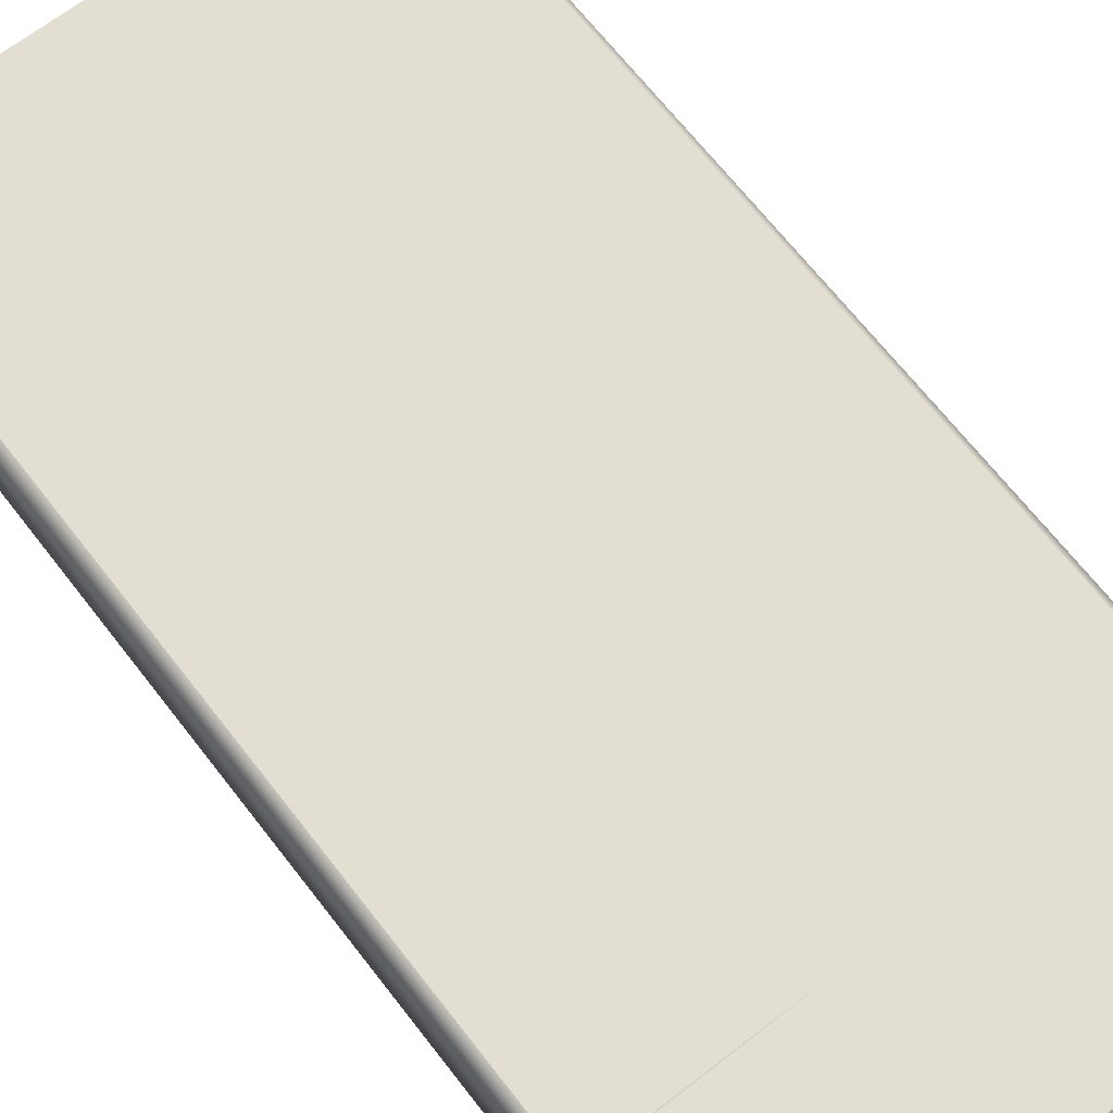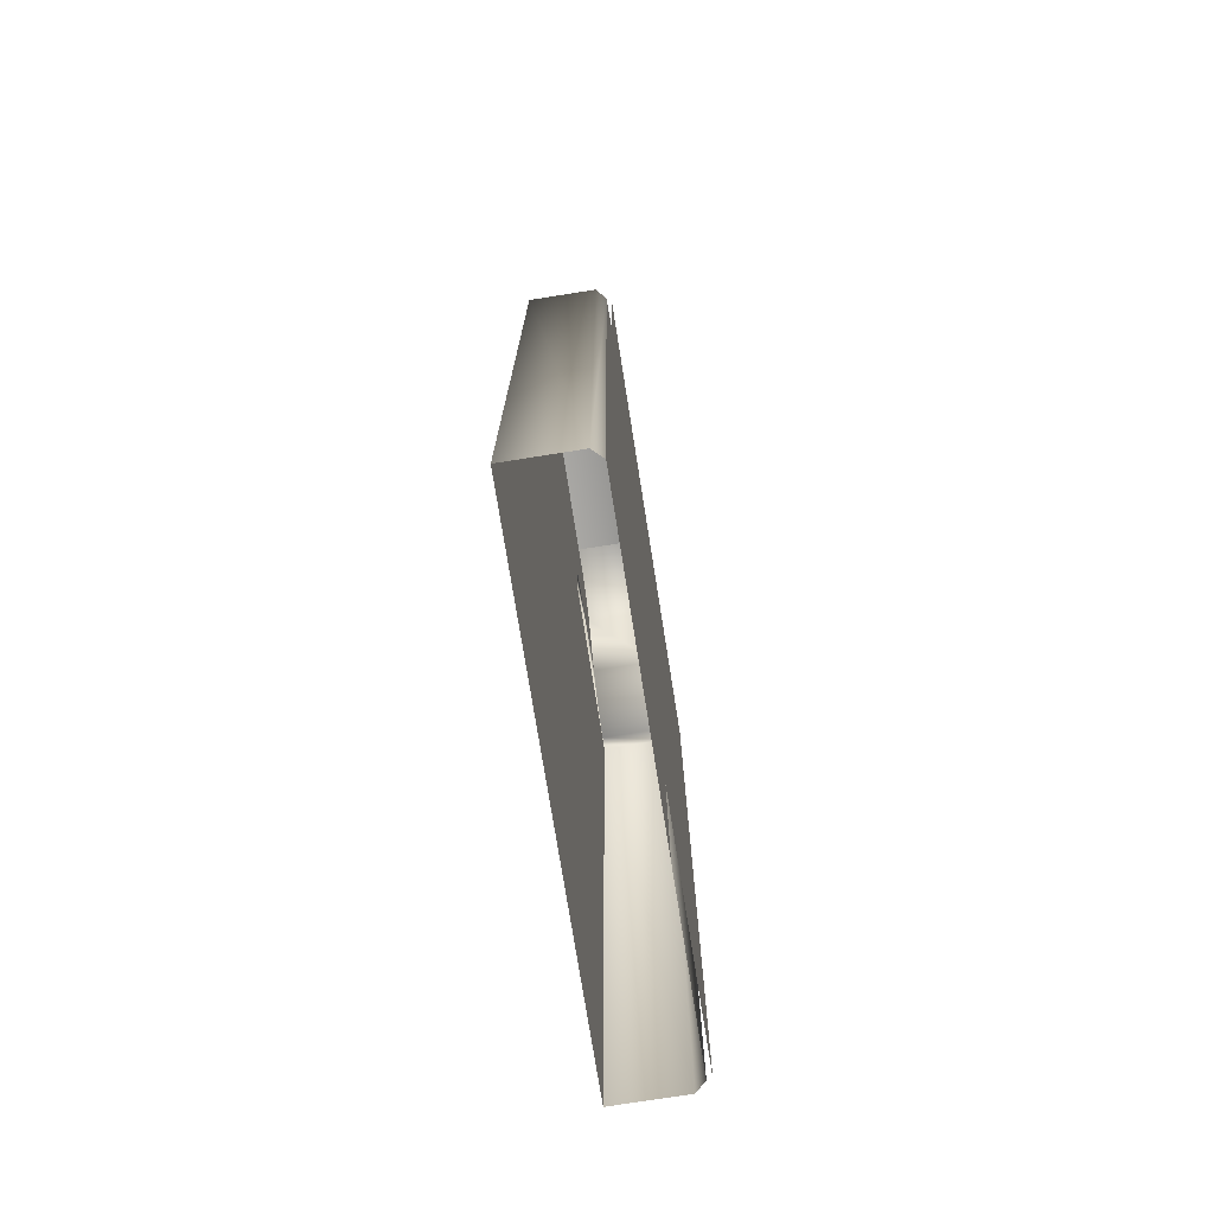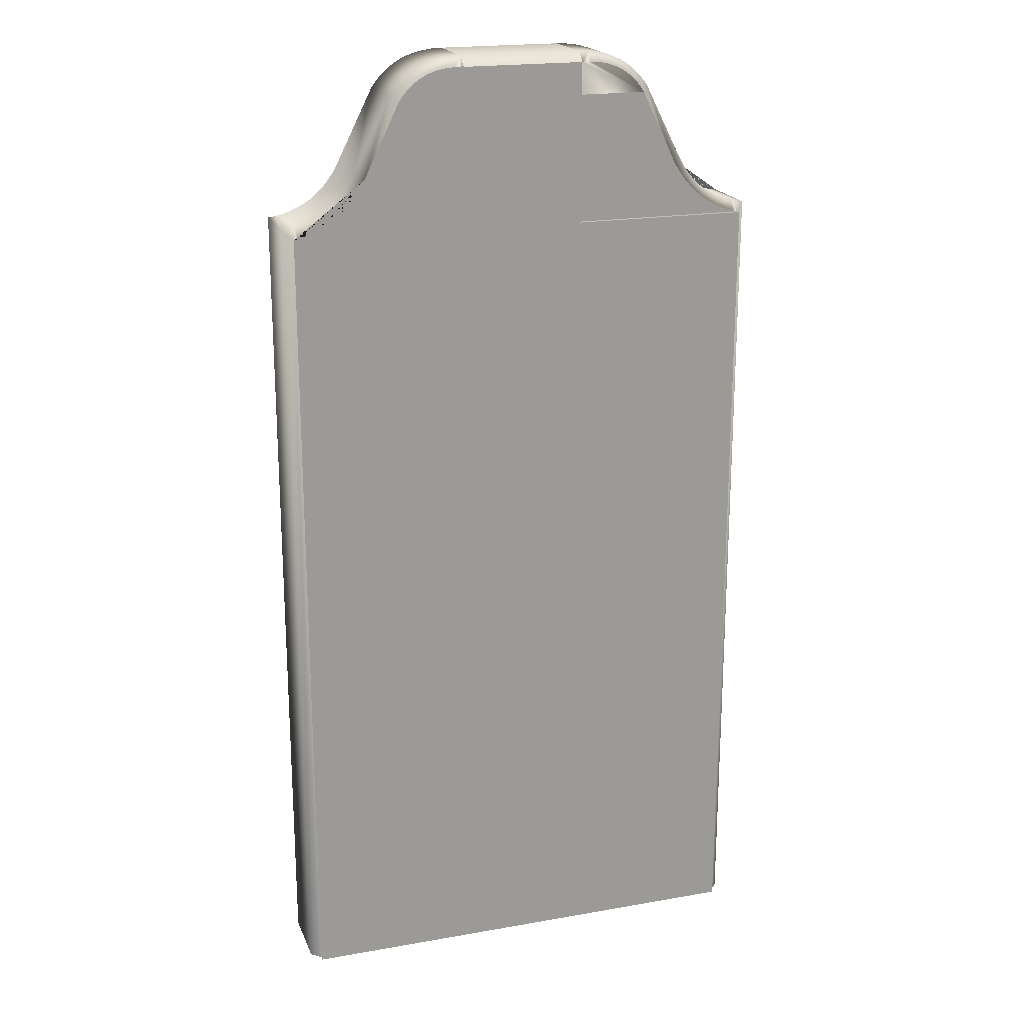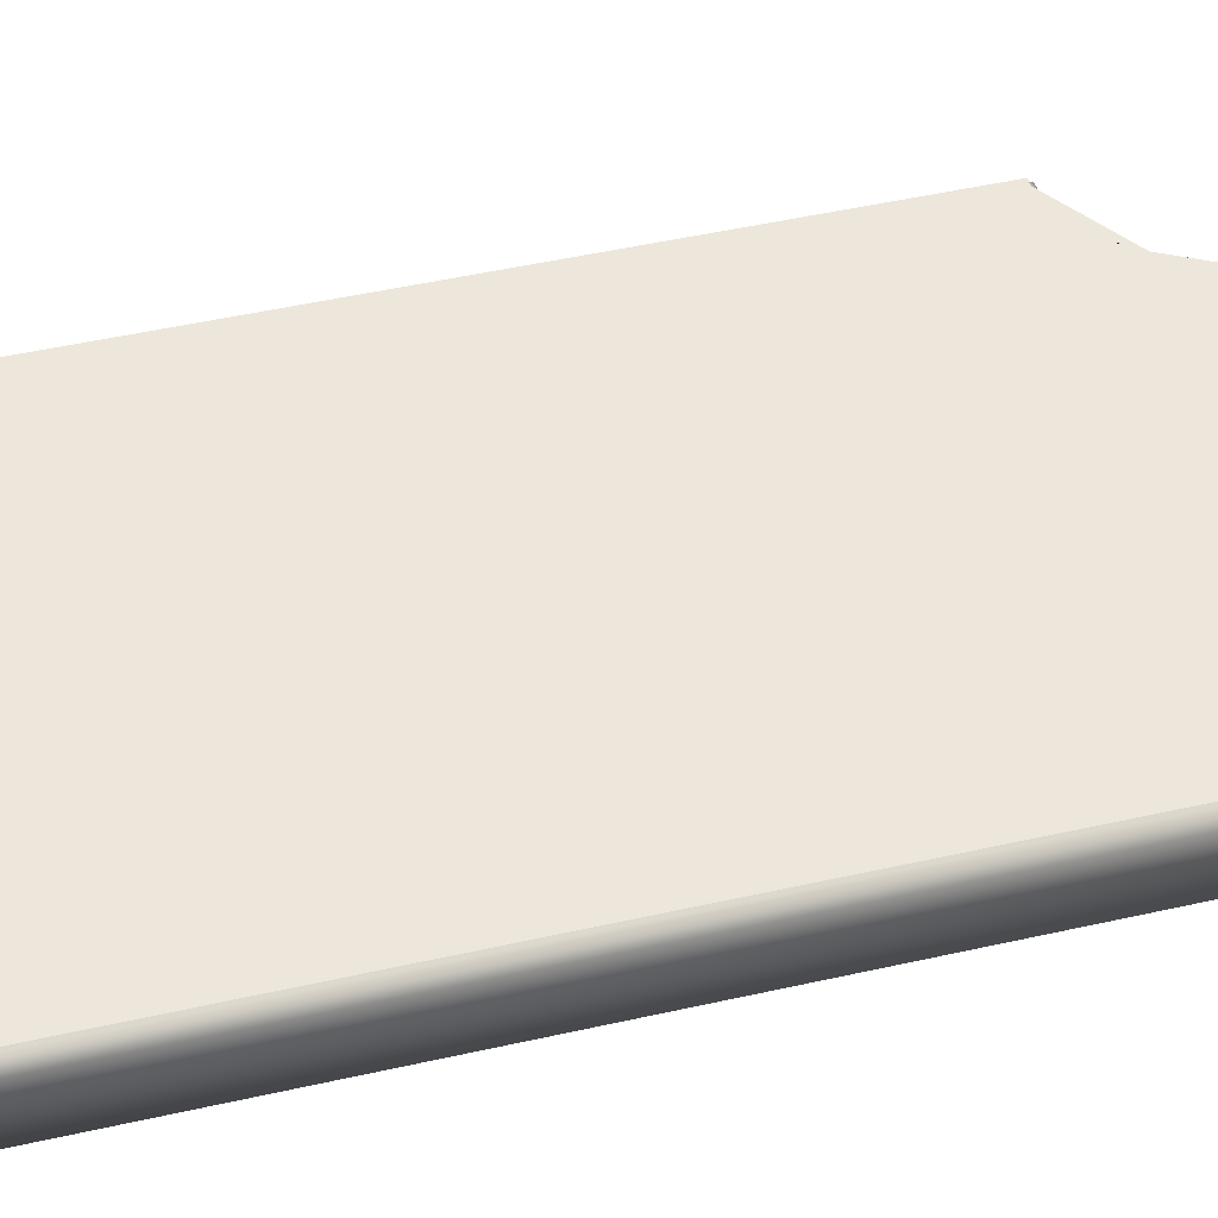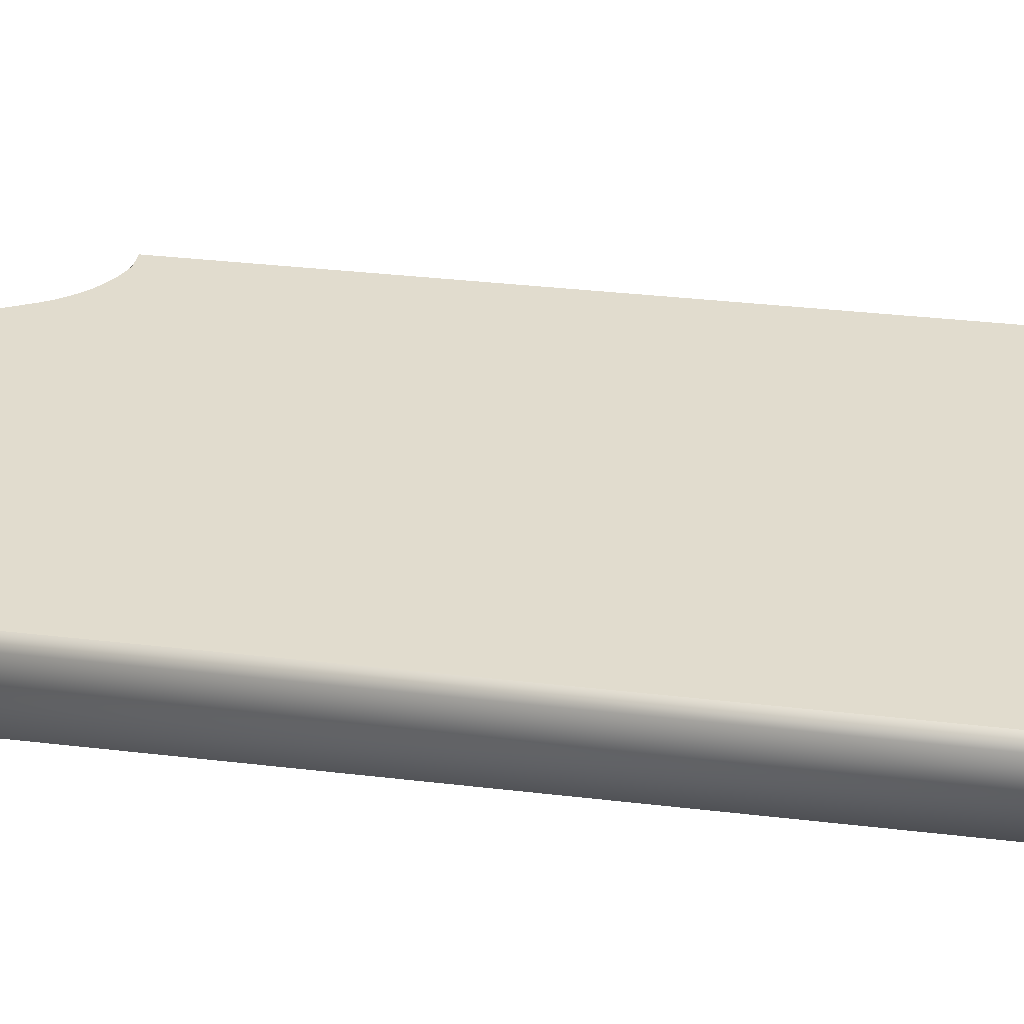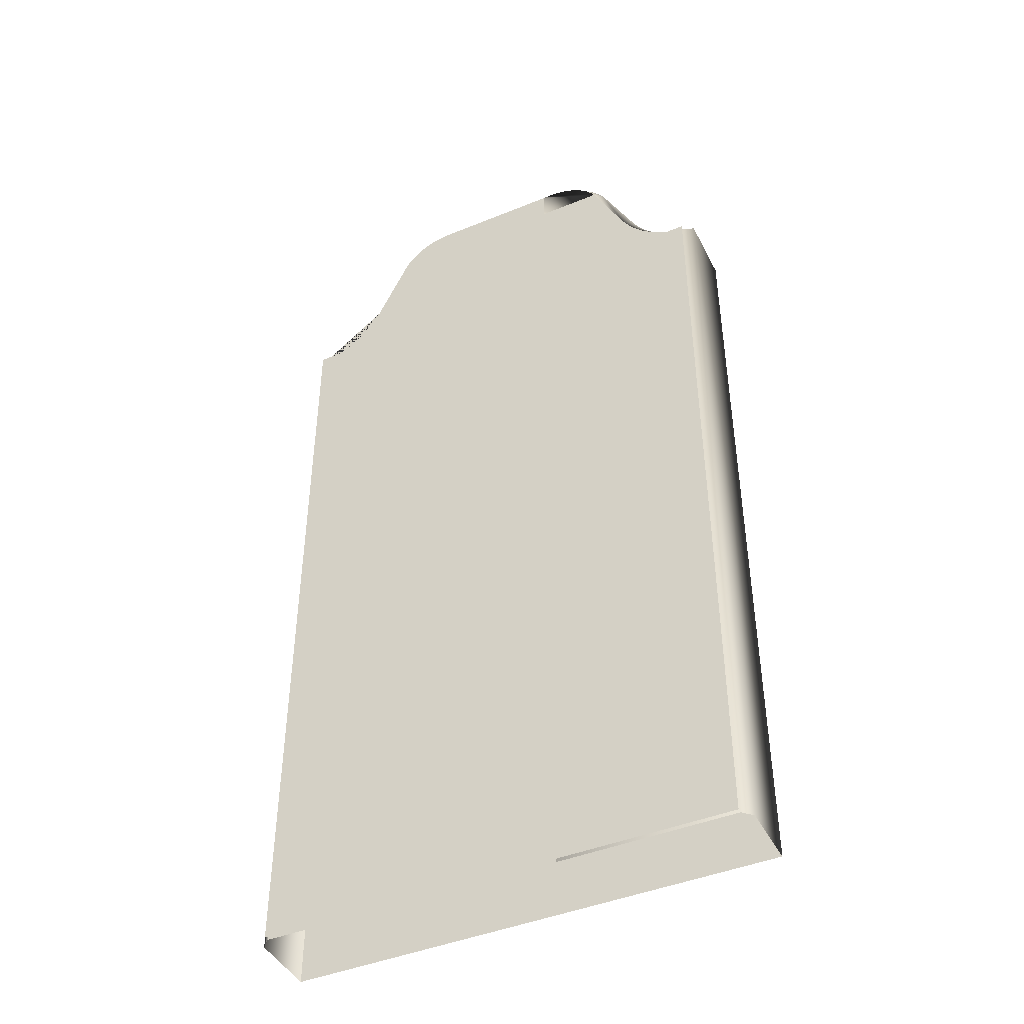
<metadata>
{"format":"obj","ext":"obj","renderer":"f3d","projection":"perspective","resolution":1024,"background":"white","views":[{"elev":67.5,"azim":142.2,"up":"+Z"},{"elev":-74.7,"azim":-81.0,"up":"+Y"},{"elev":20.0,"azim":-17.9,"up":"+Y"},{"elev":51.9,"azim":76.5,"up":"+Z"},{"elev":34.0,"azim":-80.9,"up":"+Z"},{"elev":-44.1,"azim":25.6,"up":"+Y"}]}
</metadata>
<code>
v  -240.3 828 45
v  -240.3 0.7173 45
v  240.3 0.7173 45
v  240.3 828 45
o TextBox
g TextBox
f 1 2 3 4
v  250 0.7173 30
v  250 0.7173 -40
v  250 836.2 -40
v  250 836.2 30
v  175.2 888.7 30
v  175.2 888.7 -40
v  137.8 962.9 -40
v  137.8 962.9 30
v  72.51 1000 30
v  72.51 1000 -40
v  62.67 1001 -40
v  62.67 1001 30
v  81.76 999.2 30
v  81.76 999.2 -40
v  90.52 997.3 30
v  90.52 997.3 -40
v  98.77 994.7 30
v  98.77 994.7 -40
v  106.5 991.3 30
v  106.5 991.3 -40
v  113.8 987.1 30
v  113.8 987.1 -40
v  120.5 982.2 30
v  120.5 982.2 -40
v  126.8 976.5 30
v  126.8 976.5 -40
v  132.6 970.1 30
v  132.6 970.1 -40
v  179.9 880.1 30
v  179.9 880.1 -40
v  185.2 872.3 30
v  185.2 872.3 -40
v  191.1 865.2 30
v  191.1 865.2 -40
v  197.5 858.9 30
v  197.5 858.9 -40
v  204.4 853.3 30
v  204.4 853.3 -40
v  211.8 848.5 30
v  211.8 848.5 -40
v  219.8 844.3 30
v  219.8 844.3 -40
v  228.4 841 30
v  228.4 841 -40
v  237.4 838.3 30
v  237.4 838.3 -40
v  -250 0.7173 30
v  -250 836.2 30
v  -250 836.2 -40
v  -250 0.7173 -40
v  -175.2 888.7 30
v  -137.8 962.9 30
v  -137.8 962.9 -40
v  -175.2 888.7 -40
v  -72.51 1000 30
v  -62.67 1001 30
v  -62.67 1001 -40
v  -72.51 1000 -40
v  -81.76 999.2 -40
v  -81.76 999.2 30
v  -90.52 997.3 30
v  -90.52 997.3 -40
v  -98.77 994.7 30
v  -98.77 994.7 -40
v  -106.5 991.3 30
v  -106.5 991.3 -40
v  -113.8 987.1 30
v  -113.8 987.1 -40
v  -120.5 982.2 30
v  -120.5 982.2 -40
v  -126.8 976.5 30
v  -126.8 976.5 -40
v  -132.6 970.1 30
v  -132.6 970.1 -40
v  -179.9 880.1 30
v  -179.9 880.1 -40
v  -185.2 872.3 30
v  -185.2 872.3 -40
v  -191.1 865.2 30
v  -191.1 865.2 -40
v  -197.5 858.9 30
v  -197.5 858.9 -40
v  -204.4 853.3 30
v  -204.4 853.3 -40
v  -211.8 848.5 30
v  -211.8 848.5 -40
v  -219.8 844.3 30
v  -219.8 844.3 -40
v  -228.4 841 30
v  -228.4 841 -40
v  -237.4 838.3 30
v  -237.4 838.3 -40
v  240.3 0.7173 40
v  240.3 828 40
v  130.2 958.3 40
v  166.5 884.1 40
v  125.9 964.7 40
v  62.57 991 40
v  71.76 991 40
v  80.27 990.4 40
v  88.27 988.9 40
v  95.77 986.7 40
v  102.8 983.8 40
v  109.2 980.1 40
v  115.3 975.7 40
v  120.8 970.6 40
v  235.3 829.1 40
v  171.9 875.2 40
v  177.9 866.8 40
v  184.4 859.2 40
v  191.5 852.3 40
v  199.1 846.1 40
v  207.4 840.8 40
v  216.1 836.1 40
v  225.4 832.3 40
v  -240.3 828 40
v  -240.3 0.7173 40
v  -166.5 884.1 40
v  -130.2 958.3 40
v  -125.9 964.7 40
v  -71.76 991 40
v  -62.57 991 40
v  -80.27 990.4 40
v  -88.27 988.9 40
v  -95.77 986.7 40
v  -102.8 983.8 40
v  -109.2 980.1 40
v  -115.3 975.7 40
v  -120.8 970.6 40
v  -235.3 829.1 40
v  -171.9 875.2 40
v  -177.9 866.8 40
v  -184.4 859.2 40
v  -191.5 852.3 40
v  -199.1 846.1 40
v  -207.4 840.8 40
v  -216.1 836.1 40
v  -225.4 832.3 40
v  62.57 836.2 -40
v  62.57 888.7 -40
v  62.57 828 40
v  62.57 0.7173 40
v  62.57 958.3 40
v  62.57 0.7173 -40
v  -62.57 962.9 -40
v  62.57 962.9 -40
v  -62.57 828 40
v  -62.57 884.1 40
v  62.57 884.1 40
v  -62.57 836.2 -40
v  -62.57 888.7 -40
v  -62.57 0.7173 40
v  -62.57 958.3 40
v  -62.57 0.7173 -40
o Front
g Front
f 5 6 7 8
f 9 10 11 12
f 13 14 15 16
f 14 13 17 18
f 17 19 20 18
f 20 19 21 22
f 23 24 22 21
f 25 26 24 23
f 27 28 26 25
f 29 30 28 27
f 31 32 30 29
f 12 11 32 31
f 33 34 10 9
f 35 36 34 33
f 37 38 36 35
f 39 40 38 37
f 41 42 40 39
f 43 44 42 41
f 45 46 44 43
f 47 48 46 45
f 49 50 48 47
f 8 7 50 49
f 51 52 53 54
f 55 56 57 58
f 59 60 61 62
f 62 63 64 59
f 65 64 63 66
f 67 65 66 68
f 69 67 68 70
f 71 69 70 72
f 73 71 72 74
f 75 73 74 76
f 77 75 76 78
f 56 77 78 57
f 79 55 58 80
f 81 79 80 82
f 83 81 82 84
f 85 83 84 86
f 87 85 86 88
f 89 87 88 90
f 91 89 90 92
f 93 91 92 94
f 95 93 94 96
f 52 95 96 53
f 97 5 8 98
f 12 99 100 9
f 31 101 99 12
f 13 16 102 103
f 104 17 13 103
f 104 105 19 17
f 19 105 106 21
f 107 23 21 106
f 23 107 108 25
f 25 108 109 27
f 27 109 110 29
f 110 101 31 29
f 98 8 49 111
f 100 112 33 9
f 33 112 113 35
f 114 37 35 113
f 37 114 115 39
f 39 115 116 41
f 41 116 117 43
f 43 117 118 45
f 45 118 119 47
f 111 49 47 119
f 120 52 51 121
f 56 55 122 123
f 56 123 124 77
f 125 126 60 59
f 127 125 59 64
f 64 65 128 127
f 129 128 65 67
f 69 130 129 67
f 131 130 69 71
f 132 131 71 73
f 133 132 73 75
f 77 124 133 75
f 95 52 120 134
f 122 55 79 135
f 136 135 79 81
f 81 83 137 136
f 138 137 83 85
f 87 139 138 85
f 140 139 87 89
f 141 140 89 91
f 142 141 91 93
f 93 95 134 142
f 10 34 36 38 40 42 44 46 48 50 7 143 144
f 97 98 145 146
f 99 101 110 109 108 107 106 105 104 103 102 147
f 7 6 148 143
f 57 78 76 74 72 70 68 66 63 62 61 149
f 11 10 144 150
f 122 135 136 137 138 139 140 141 142 134 120 151 152
f 100 99 147 153
f 126 102 16 60
f 154 53 96 94 92 90 88 86 84 82 80 58 155
f 151 120 121 156
f 126 125 127 128 129 130 131 132 133 124 123 157
f 158 54 53 154
f 61 15 150 149
f 155 58 57 149
f 151 145 153 152
f 157 123 122 152
f 15 61 60 16
f 143 154 155 144
f 145 151 156 146
f 102 126 157 147
f 148 158 154 143
f 144 155 149 150
f 147 157 152 153
f 15 14 18 20 22 24 26 28 30 32 11 150
f 145 98 111 119 118 117 116 115 114 113 112 100 153

</code>
